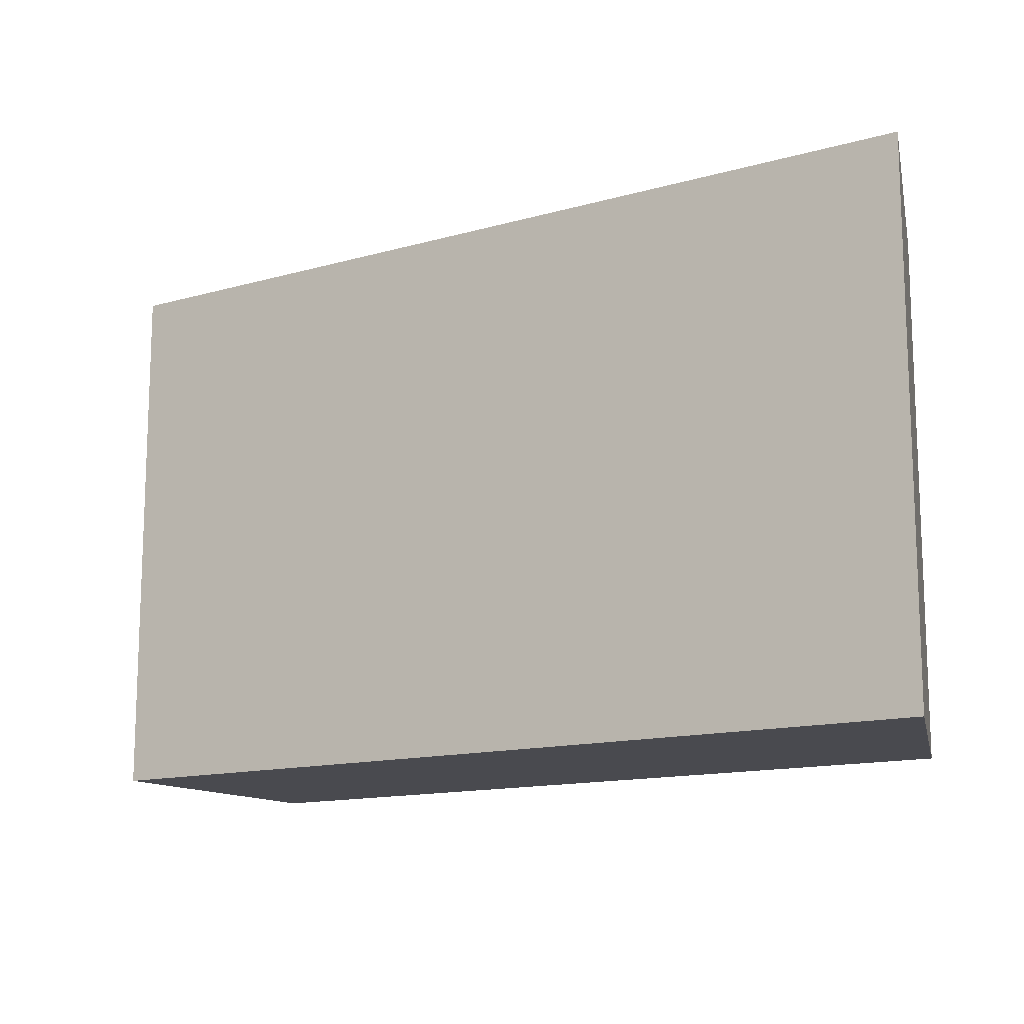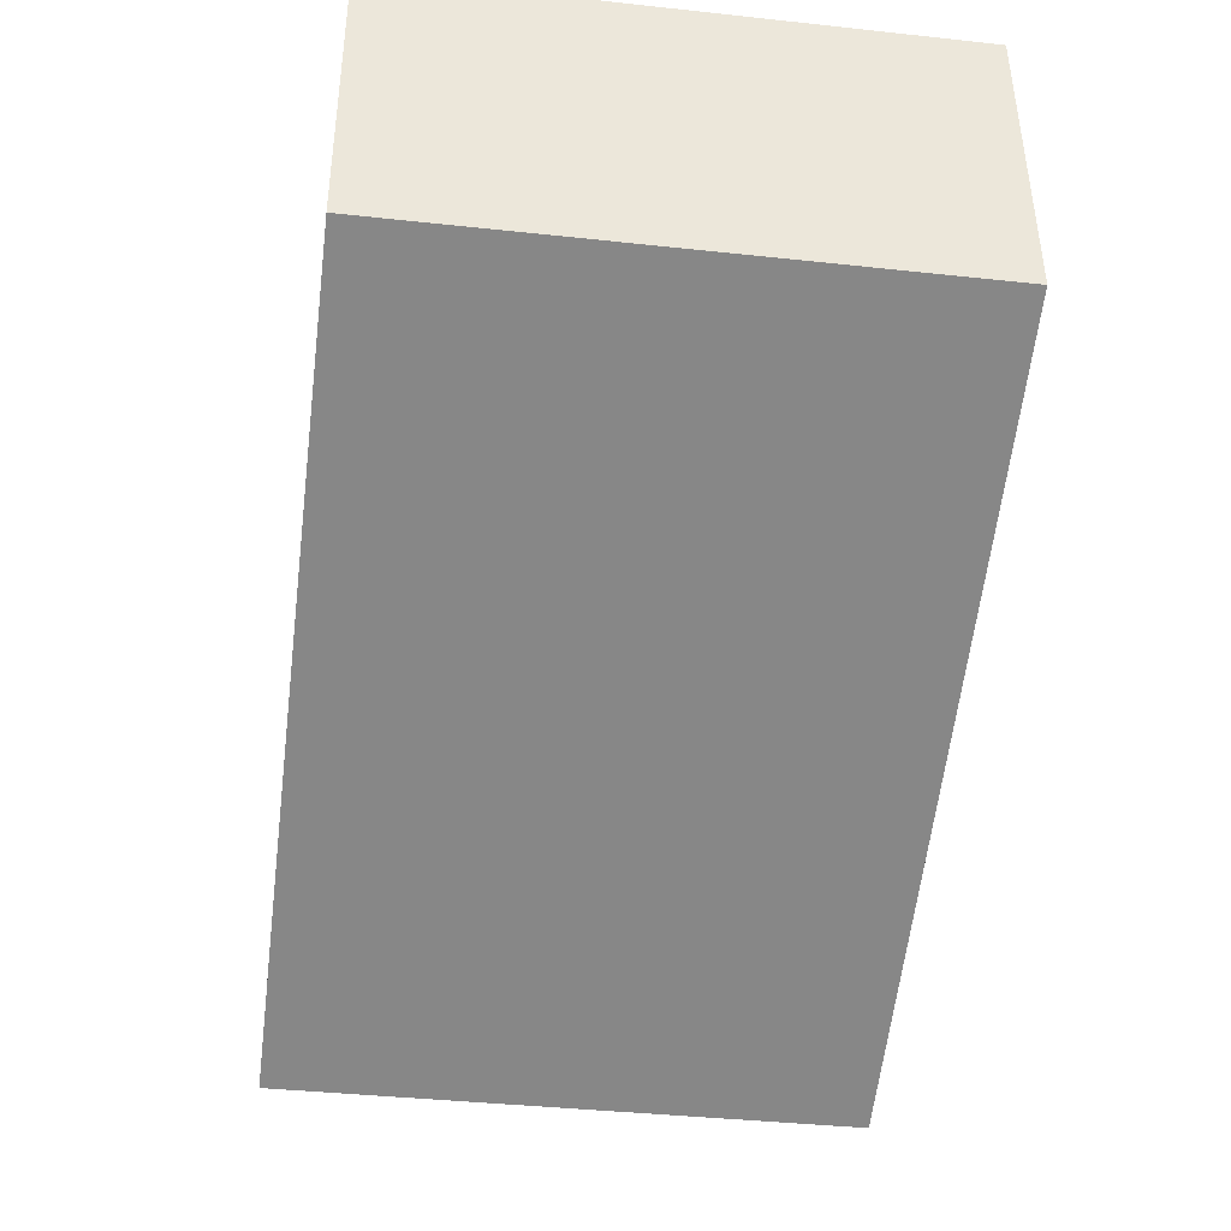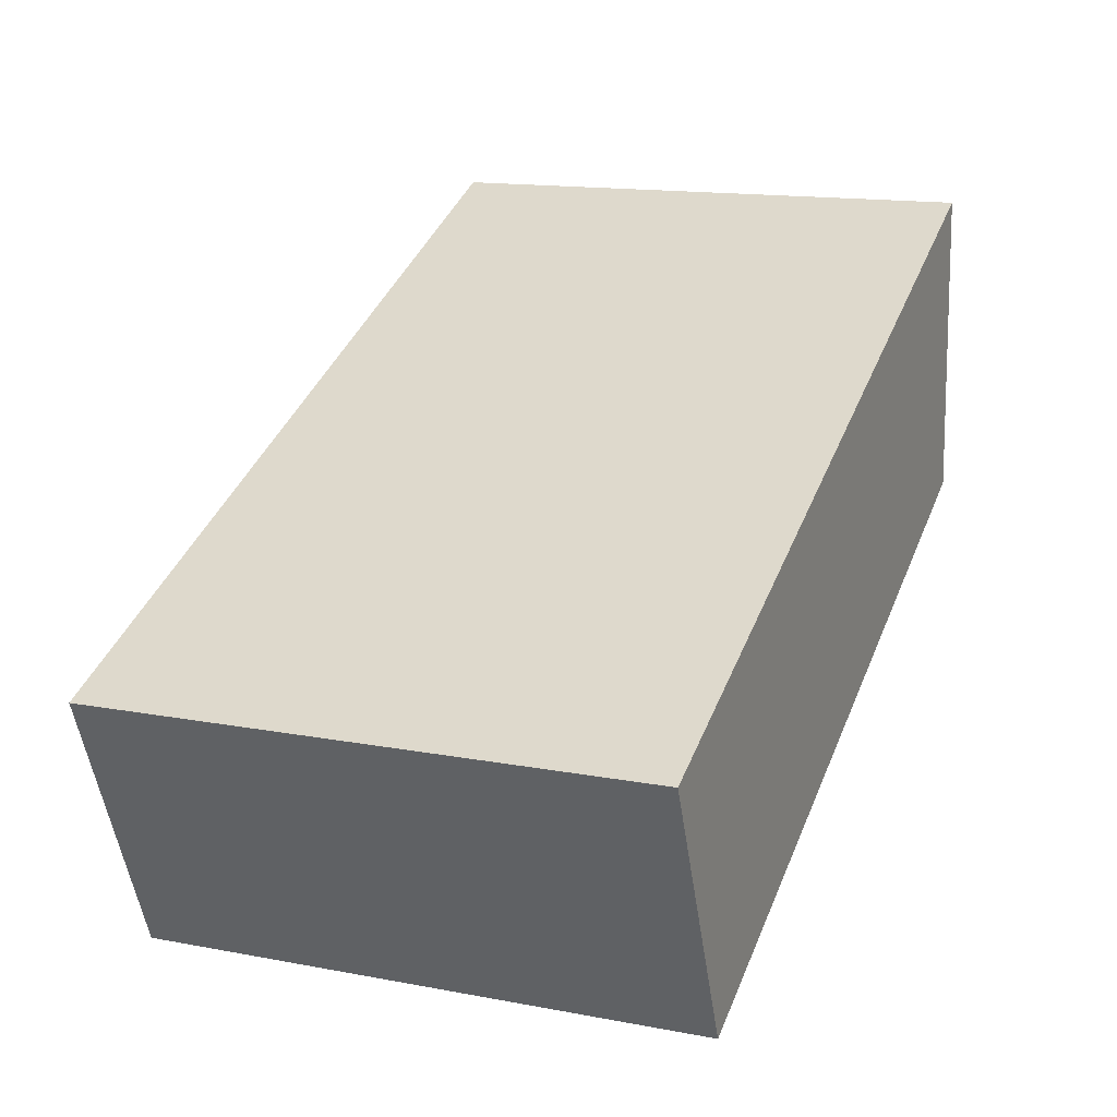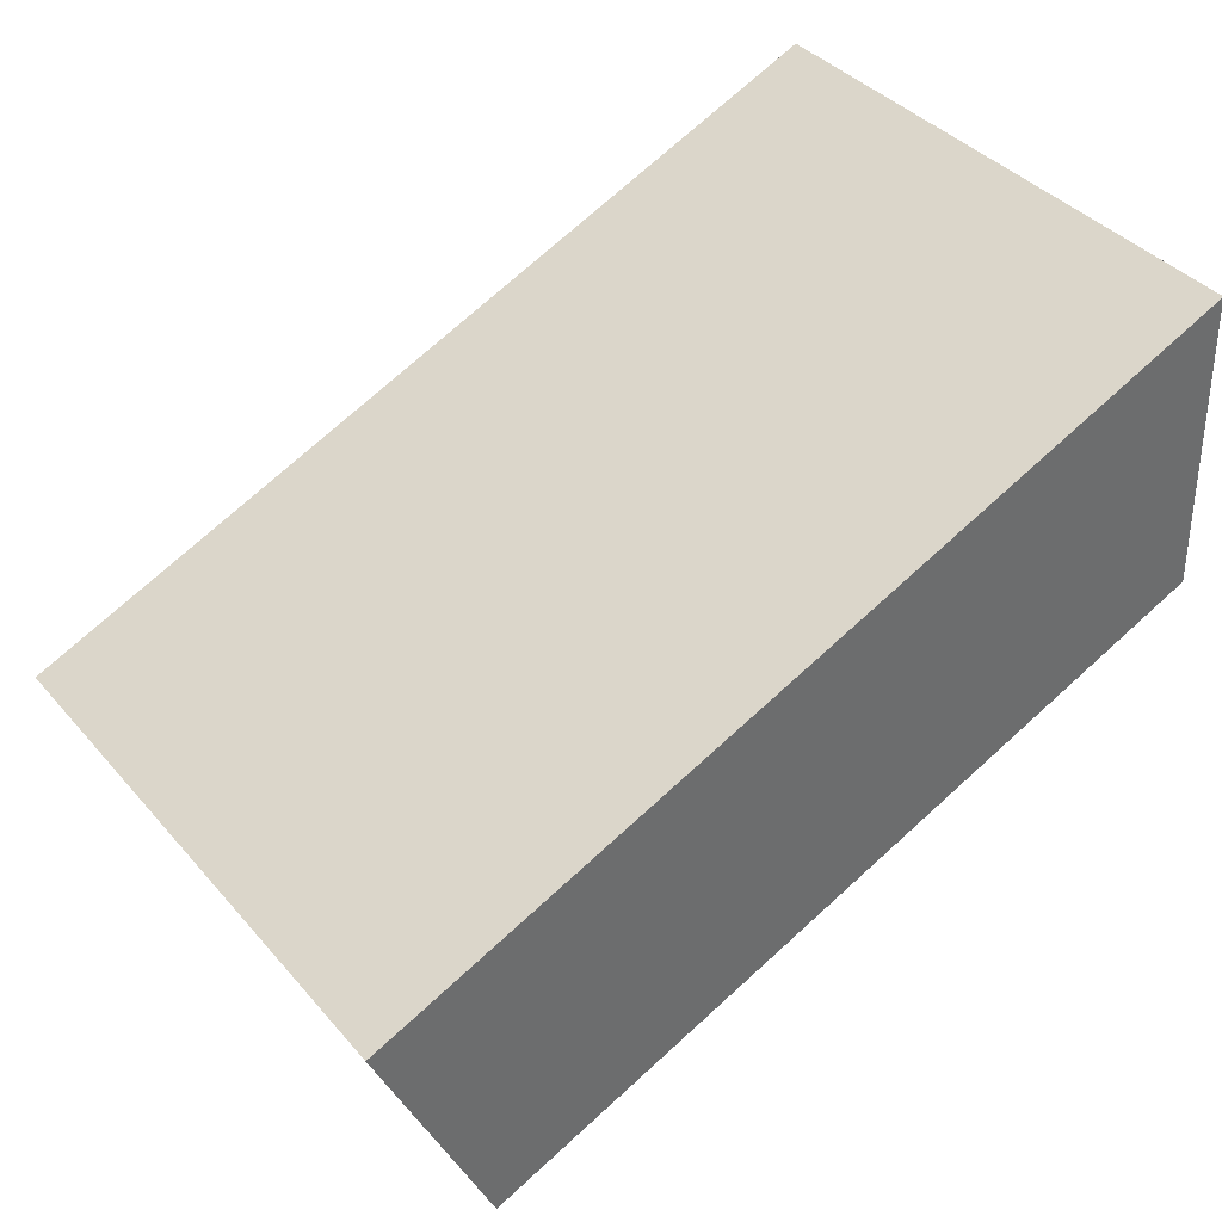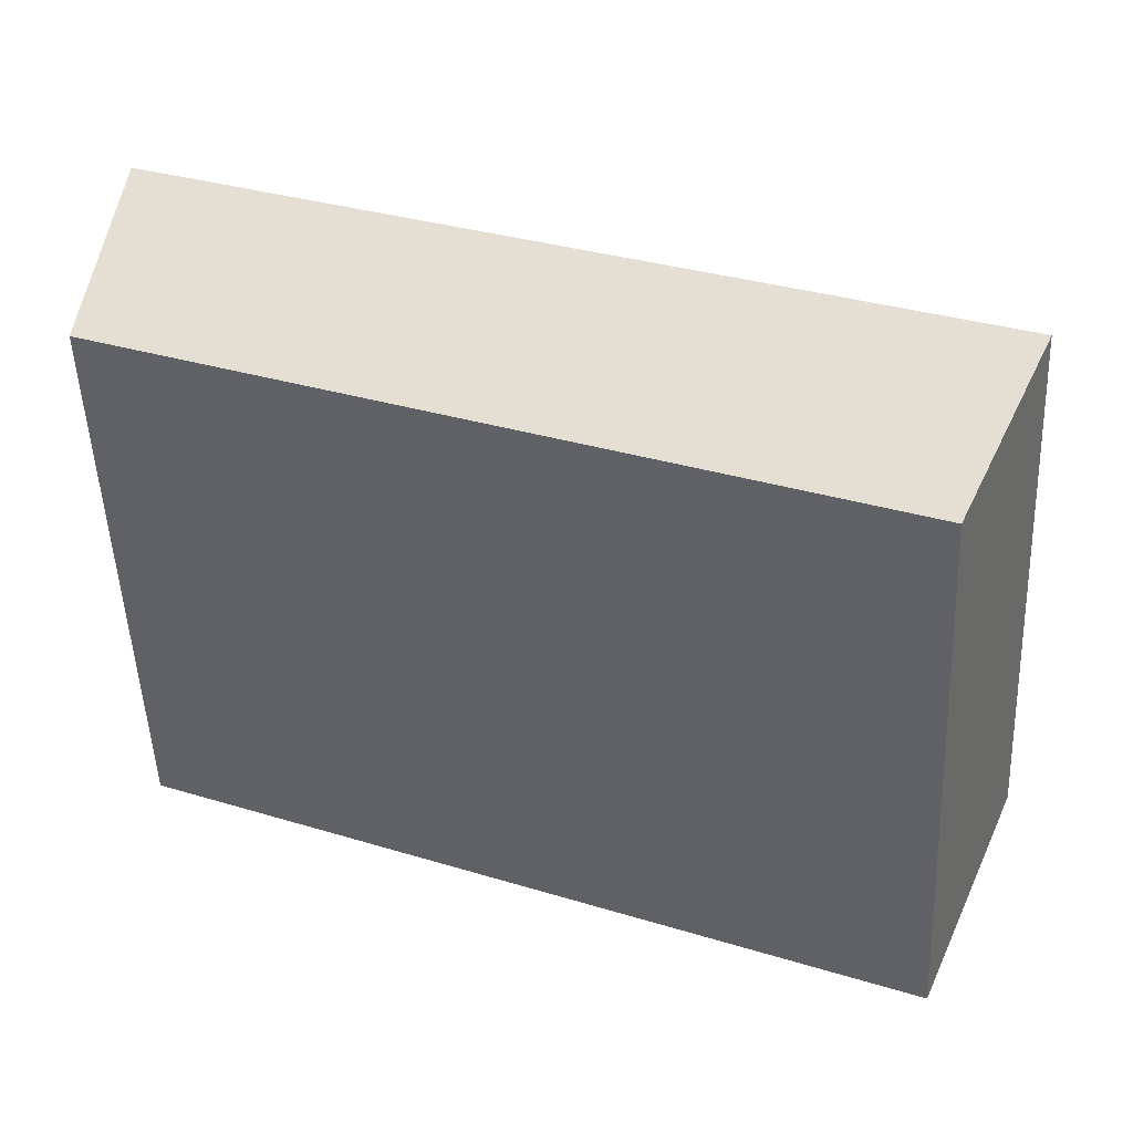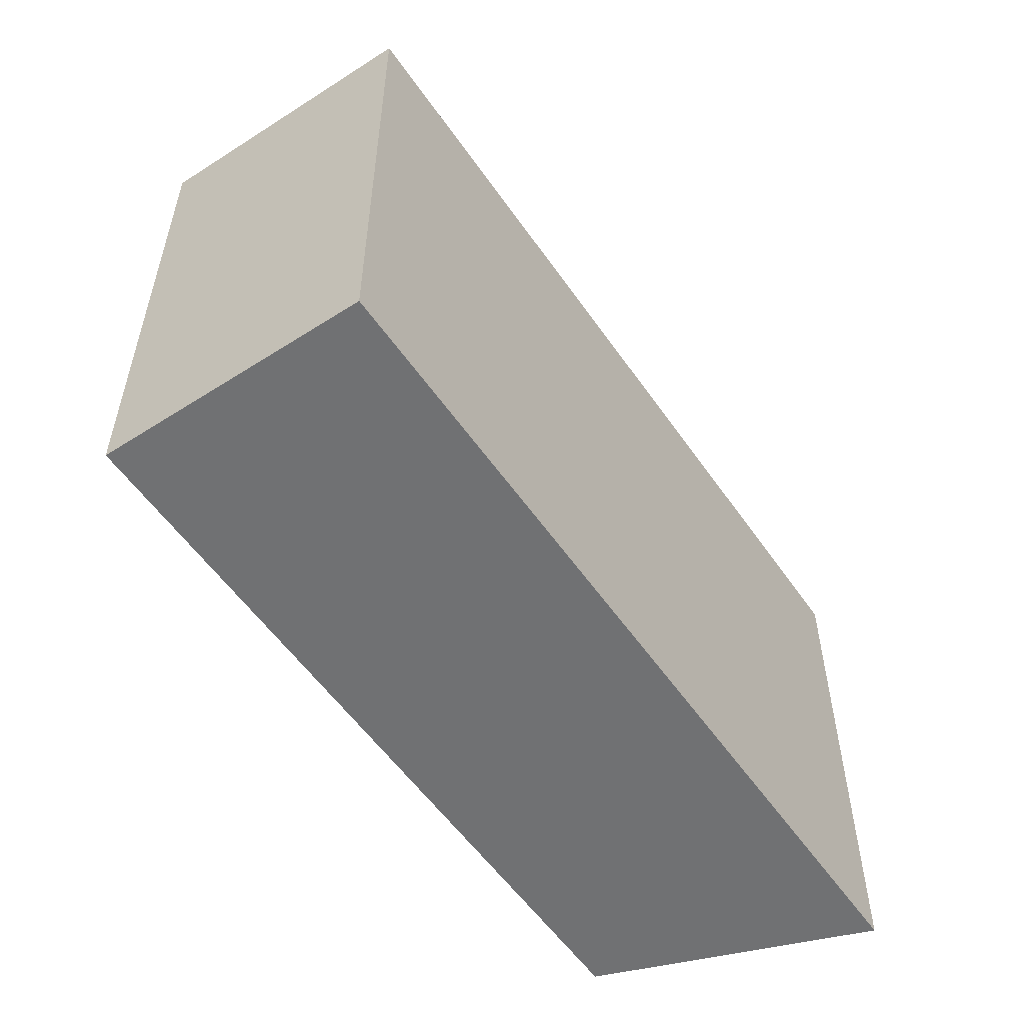
<metadata>
{"format":"obj","ext":"obj","renderer":"f3d","projection":"perspective","resolution":1024,"background":"white","views":[{"elev":-13.6,"azim":9.6,"up":"+Y"},{"elev":-39.3,"azim":82.3,"up":"+Z"},{"elev":14.8,"azim":-67.8,"up":"+Z"},{"elev":39.3,"azim":-36.2,"up":"+Z"},{"elev":-51.6,"azim":-177.5,"up":"+Z"},{"elev":-55.1,"azim":-78.9,"up":"+Y"}]}
</metadata>
<code>
v  0.115 10 -0.271
v  15.67 10 1.031
v  2.014 10 -4.753
v  0 10 6.123e-16
v  15.44 10 6.551
v  2.014 2.91e-16 -4.753
v  0 0 0
v  0.115 1.659e-17 -0.271
v  15.44 -4.011e-16 6.551
v  15.67 -6.313e-17 1.031
g defaultobject
f 1 2 3
f 2 1 4
f 2 4 5
f 6 1 3
f 1 6 4
f 4 6 7
f 7 6 8
f 7 5 4
f 5 7 9
f 9 2 5
f 2 9 10
f 10 3 2
f 3 10 6
f 10 8 6
f 8 10 7
f 7 10 9

</code>
